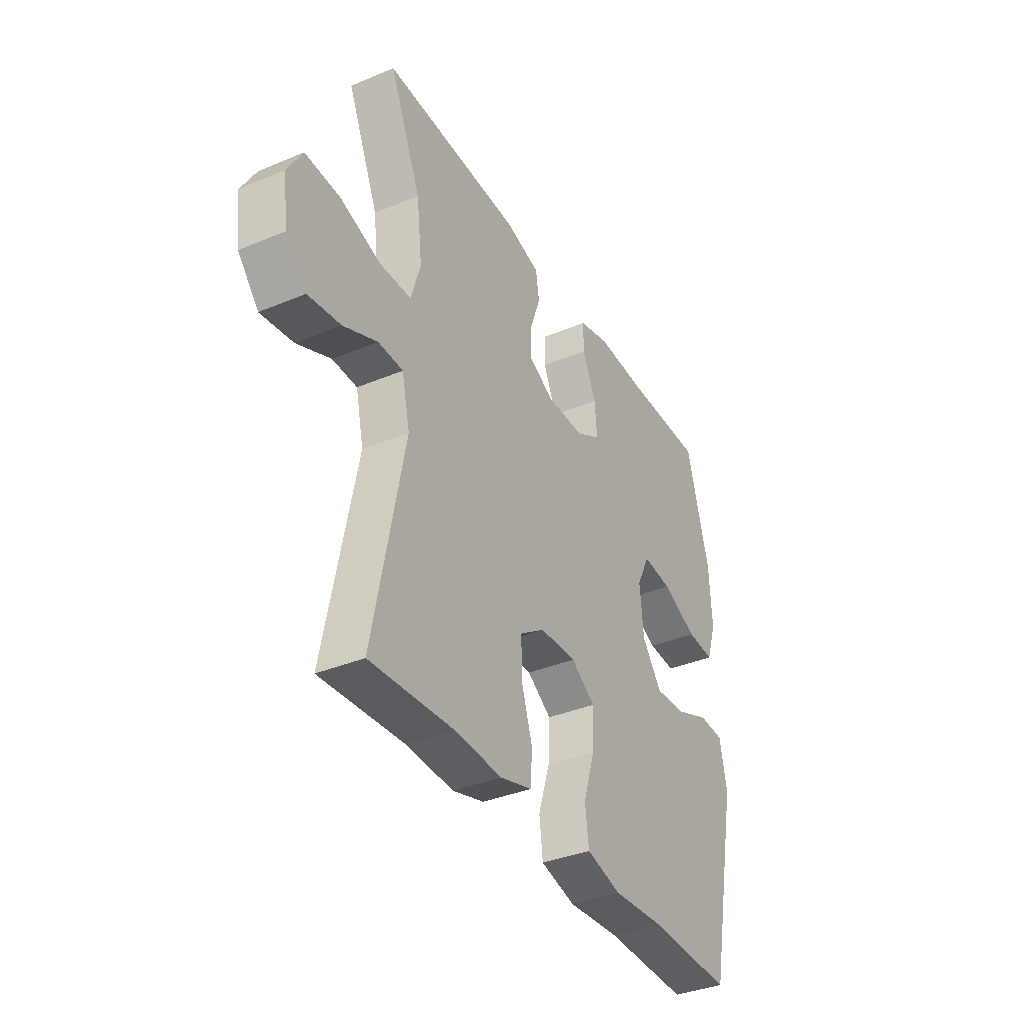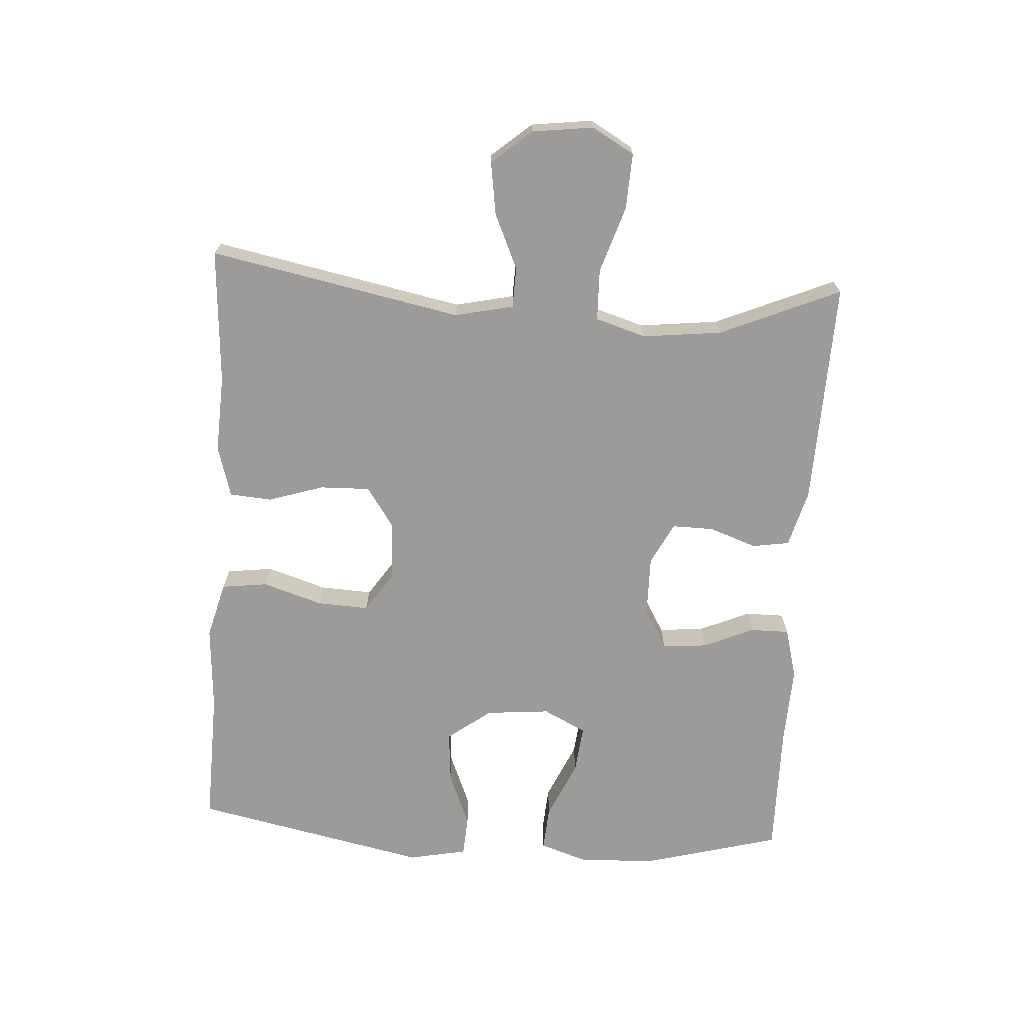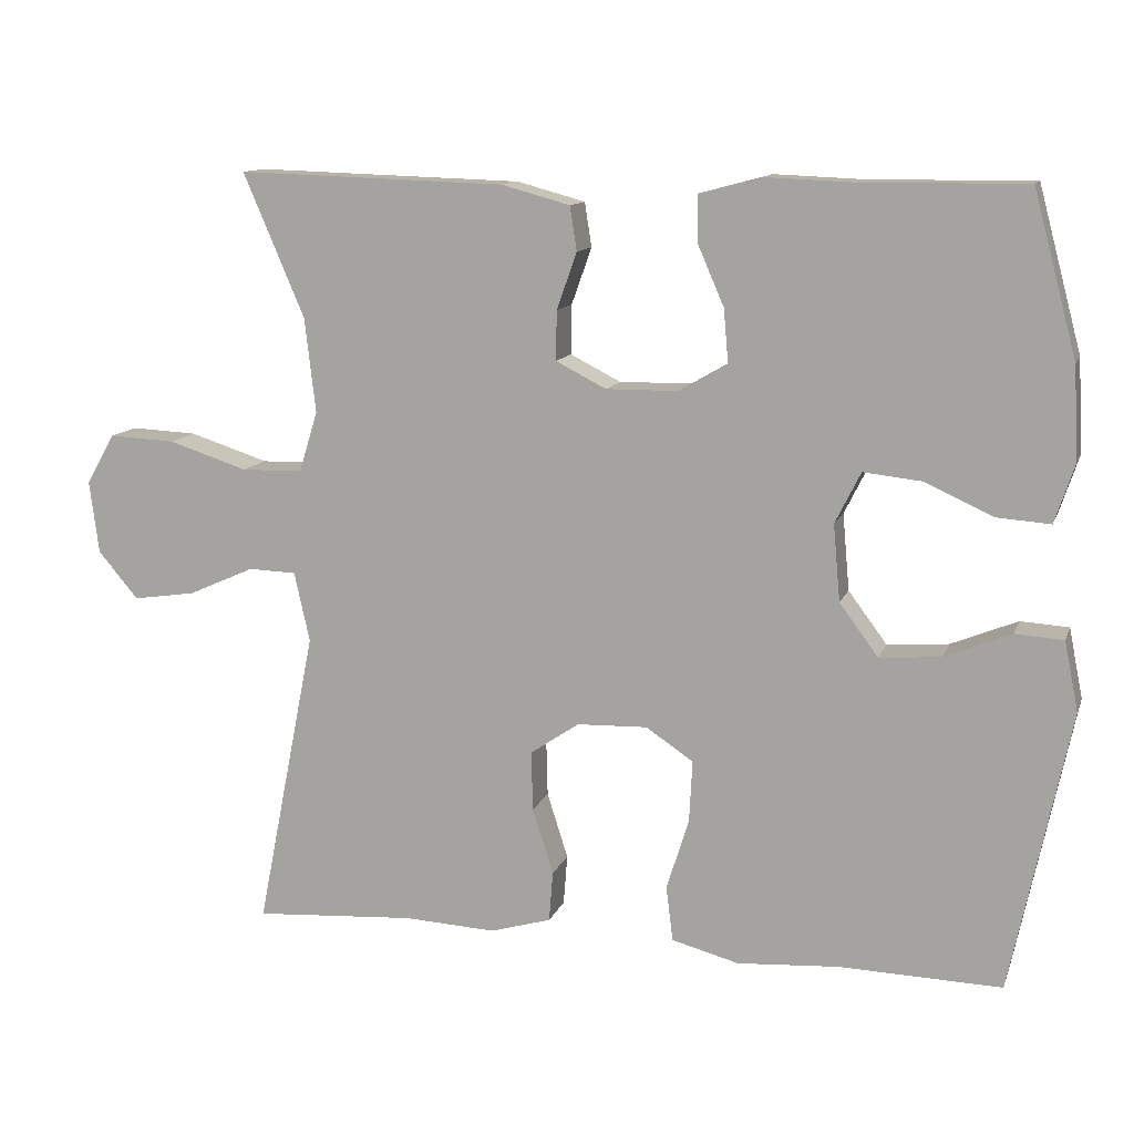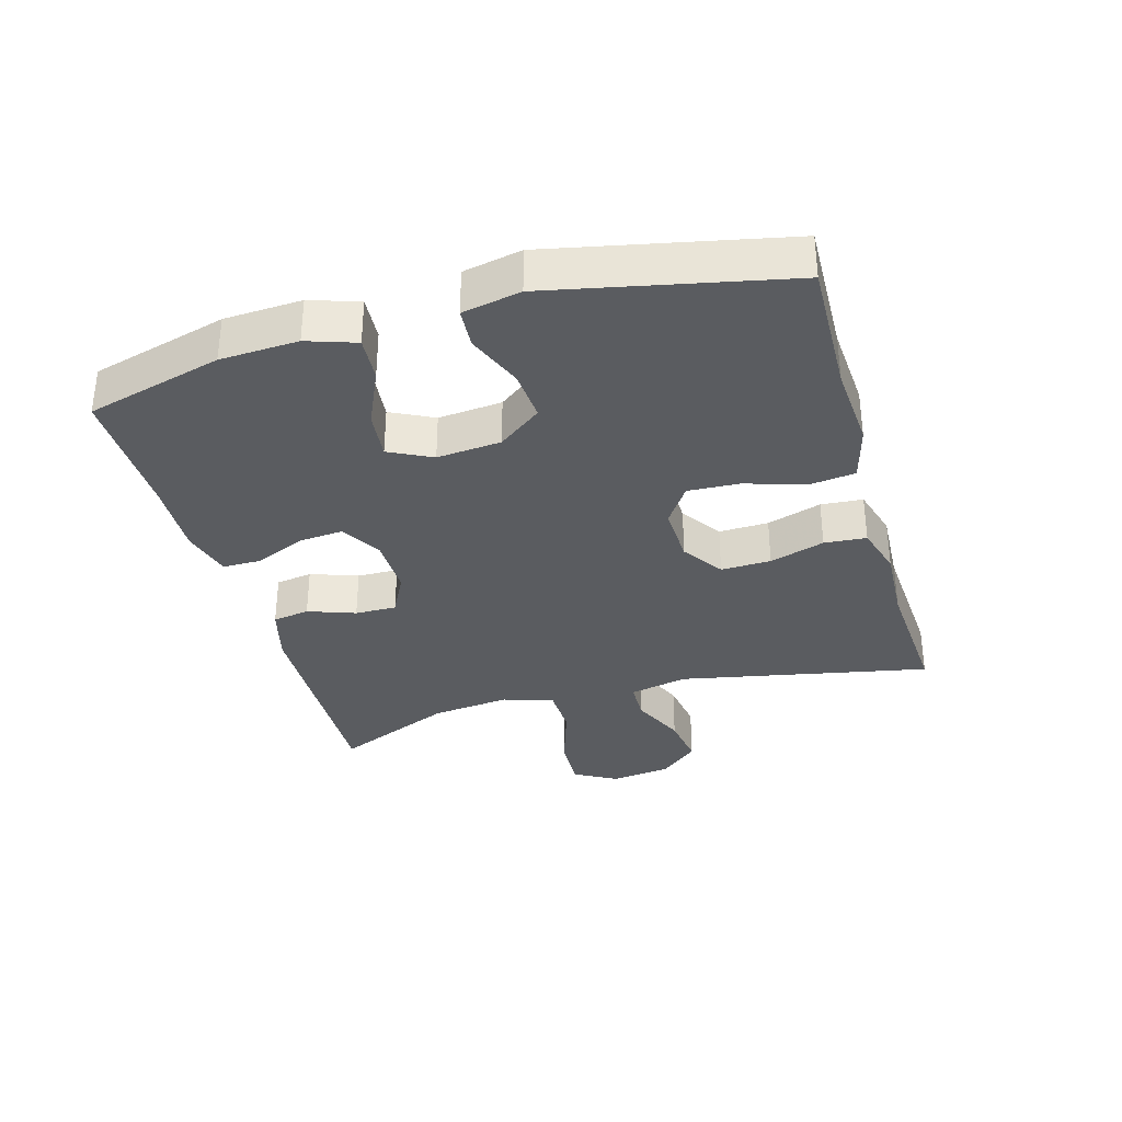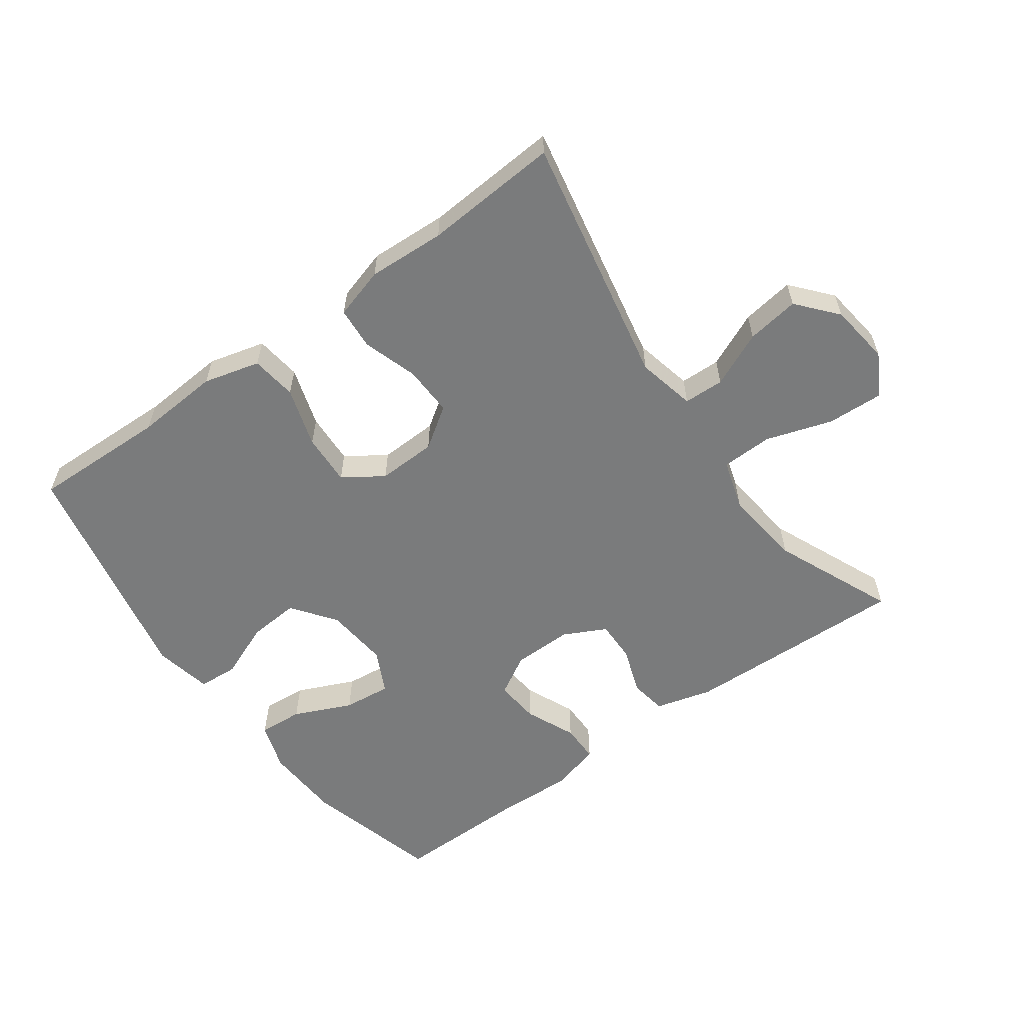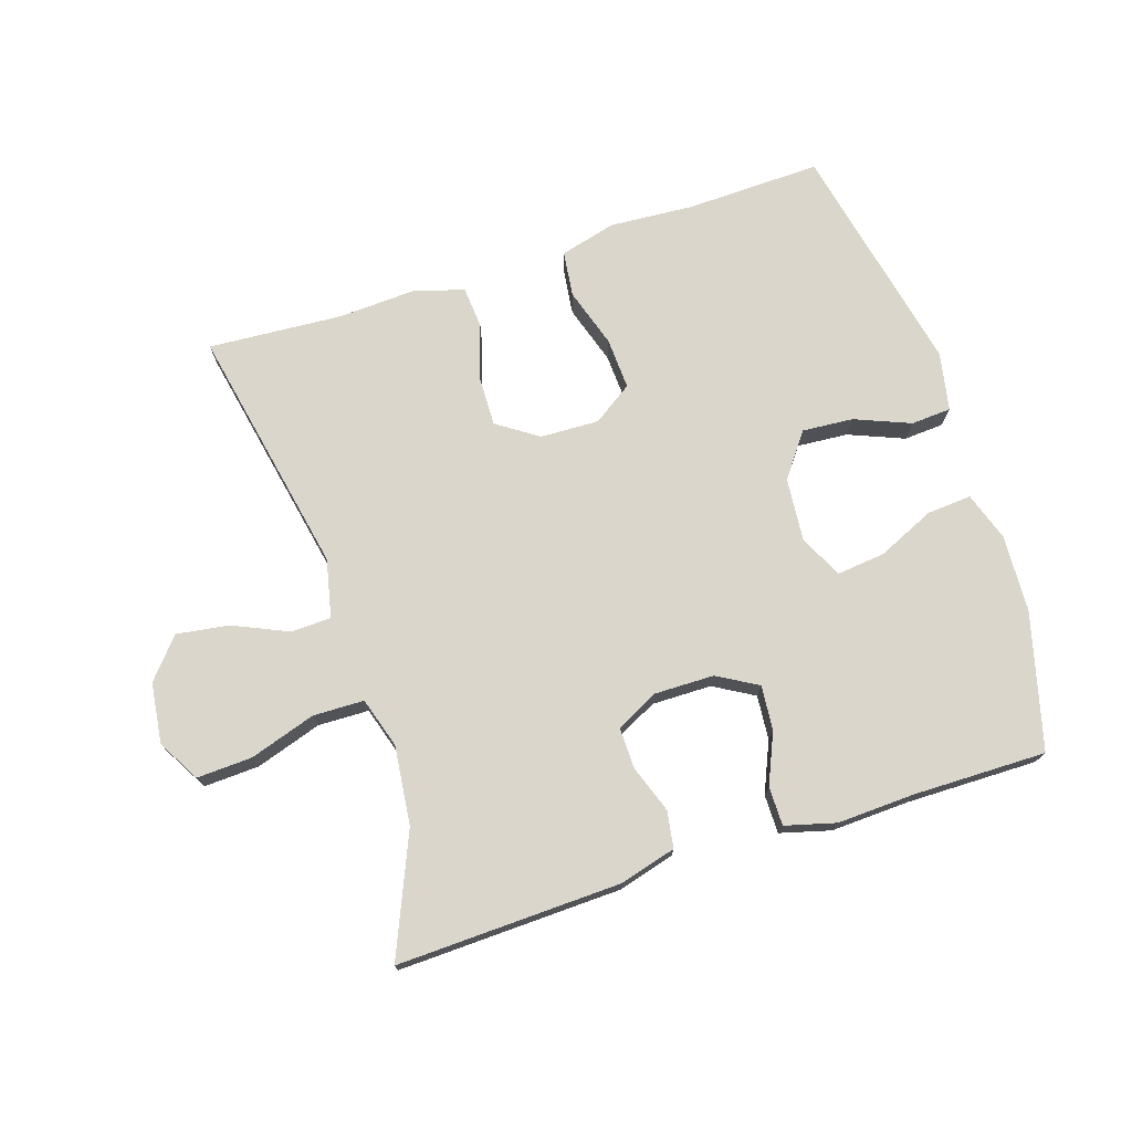
<metadata>
{"format":"obj","ext":"obj","renderer":"f3d","projection":"perspective","resolution":1024,"background":"white","views":[{"elev":-36.8,"azim":-61.6,"up":"+Z"},{"elev":-69.8,"azim":-93.6,"up":"+Y"},{"elev":12.0,"azim":15.7,"up":"+Z"},{"elev":-33.6,"azim":105.9,"up":"+Y"},{"elev":-58.3,"azim":-144.1,"up":"+Y"},{"elev":73.8,"azim":-18.0,"up":"+Y"}]}
</metadata>
<code>
v -0.5 0.07 -0.5
v -0.423 0.07 -0.112
v -0.443 0.07 -0.022
v -0.505 0.07 -0.02
v -0.59 0.07 -0.058
v -0.671 0.07 -0.07
v -0.723 0.07 -0.009
v -0.735 0.07 0.085
v -0.698 0.07 0.15
v -0.612 0.07 0.146
v -0.51 0.07 0.113
v -0.431 0.07 0.115
v -0.407 0.07 0.193
v -0.421 0.07 0.315
v -0.5 0.07 0.5
v -0.154 0.07 0.489
v -0.066 0.07 0.465
v -0.057 0.07 0.408
v -0.083 0.07 0.335
v -0.084 0.07 0.271
v -0.019 0.07 0.238
v 0.074 0.07 0.239
v 0.136 0.07 0.275
v 0.13 0.07 0.344
v 0.096 0.07 0.422
v 0.096 0.07 0.482
v 0.174 0.07 0.503
v 0.295 0.07 0.498
v 0.5 0.07 0.5
v 0.556 0.07 0.29
v 0.562 0.07 0.17
v 0.537 0.07 0.095
v 0.468 0.07 0.1
v 0.379 0.07 0.14
v 0.305 0.07 0.148
v 0.272 0.07 0.082
v 0.281 0.07 -0.017
v 0.331 0.07 -0.084
v 0.41 0.07 -0.078
v 0.496 0.07 -0.043
v 0.558 0.07 -0.047
v 0.576 0.07 -0.137
v 0.5 0.07 -0.5
v 0.291 0.07 -0.494
v 0.16 0.07 -0.503
v 0.073 0.07 -0.48
v 0.064 0.07 -0.409
v 0.093 0.07 -0.317
v 0.097 0.07 -0.237
v 0.036 0.07 -0.196
v -0.055 0.07 -0.199
v -0.118 0.07 -0.242
v -0.116 0.07 -0.319
v -0.089 0.07 -0.404
v -0.094 0.07 -0.469
v -0.173 0.07 -0.492
v -0.292 0.07 -0.486
v -0.5 0 -0.5
v -0.423 0 -0.112
v -0.443 0 -0.022
v -0.505 0 -0.02
v -0.59 0 -0.058
v -0.671 0 -0.07
v -0.723 0 -0.009
v -0.735 0 0.085
v -0.698 0 0.15
v -0.612 0 0.146
v -0.51 0 0.113
v -0.431 0 0.115
v -0.407 0 0.193
v -0.421 0 0.315
v -0.5 0 0.5
v -0.154 0 0.489
v -0.066 0 0.465
v -0.057 0 0.408
v -0.083 0 0.335
v -0.084 0 0.271
v -0.019 0 0.238
v 0.074 0 0.239
v 0.136 0 0.275
v 0.13 0 0.344
v 0.096 0 0.422
v 0.096 0 0.482
v 0.174 0 0.503
v 0.295 0 0.498
v 0.5 0 0.5
v 0.556 0 0.29
v 0.562 0 0.17
v 0.537 0 0.095
v 0.468 0 0.1
v 0.379 0 0.14
v 0.305 0 0.148
v 0.272 0 0.082
v 0.281 0 -0.017
v 0.331 0 -0.084
v 0.41 0 -0.078
v 0.496 0 -0.043
v 0.558 0 -0.047
v 0.576 0 -0.137
v 0.5 0 -0.5
v 0.291 0 -0.494
v 0.16 0 -0.503
v 0.073 0 -0.48
v 0.064 0 -0.409
v 0.093 0 -0.317
v 0.097 0 -0.237
v 0.036 0 -0.196
v -0.055 0 -0.199
v -0.118 0 -0.242
v -0.116 0 -0.319
v -0.089 0 -0.404
v -0.094 0 -0.469
v -0.173 0 -0.492
v -0.292 0 -0.486
f 55 56 57
f 54 55 57
f 53 54 57
f 57 1 2
f 53 57 2
f 52 53 2
f 51 52 2 3
f 50 51 3
f 46 47 48
f 45 46 48
f 44 45 48
f 44 48 49
f 43 44 49
f 42 43 49
f 41 42 49
f 40 41 49
f 39 40 49
f 38 39 49 50
f 32 33 34
f 31 32 34
f 30 31 34
f 29 30 34
f 28 29 34
f 28 34 35
f 27 28 35
f 26 27 35
f 25 26 35
f 24 25 35
f 23 24 35 36
f 17 18 19
f 16 17 19
f 15 16 19
f 14 15 19
f 13 14 19 20
f 12 13 20 21
f 9 10 11
f 8 9 11
f 7 8 11
f 6 7 11
f 5 6 11
f 4 5 11
f 3 4 11 12
f 12 21 22
f 3 12 22
f 50 3 22
f 38 50 22
f 37 38 22
f 22 23 36 37
f 114 113 112
f 114 112 111
f 114 111 110
f 59 58 114
f 59 114 110
f 59 110 109
f 60 59 109 108
f 60 108 107
f 105 104 103
f 105 103 102
f 105 102 101
f 106 105 101
f 106 101 100
f 106 100 99
f 106 99 98
f 106 98 97
f 106 97 96
f 107 106 96 95
f 91 90 89
f 91 89 88
f 91 88 87
f 91 87 86
f 91 86 85
f 92 91 85
f 92 85 84
f 92 84 83
f 92 83 82
f 92 82 81
f 93 92 81 80
f 76 75 74
f 76 74 73
f 76 73 72
f 76 72 71
f 77 76 71 70
f 78 77 70 69
f 68 67 66
f 68 66 65
f 68 65 64
f 68 64 63
f 68 63 62
f 68 62 61
f 69 68 61 60
f 79 78 69
f 79 69 60
f 79 60 107
f 79 107 95
f 79 95 94
f 94 93 80 79
f 1 58 59 2
f 2 59 60 3
f 3 60 61 4
f 4 61 62 5
f 5 62 63 6
f 6 63 64 7
f 7 64 65 8
f 8 65 66 9
f 9 66 67 10
f 10 67 68 11
f 11 68 69 12
f 12 69 70 13
f 13 70 71 14
f 14 71 72 15
f 15 72 73 16
f 16 73 74 17
f 17 74 75 18
f 18 75 76 19
f 19 76 77 20
f 20 77 78 21
f 21 78 79 22
f 22 79 80 23
f 23 80 81 24
f 24 81 82 25
f 25 82 83 26
f 26 83 84 27
f 27 84 85 28
f 28 85 86 29
f 29 86 87 30
f 30 87 88 31
f 31 88 89 32
f 32 89 90 33
f 33 90 91 34
f 34 91 92 35
f 35 92 93 36
f 36 93 94 37
f 37 94 95 38
f 38 95 96 39
f 39 96 97 40
f 40 97 98 41
f 41 98 99 42
f 42 99 100 43
f 43 100 101 44
f 44 101 102 45
f 45 102 103 46
f 46 103 104 47
f 47 104 105 48
f 48 105 106 49
f 49 106 107 50
f 50 107 108 51
f 51 108 109 52
f 52 109 110 53
f 53 110 111 54
f 54 111 112 55
f 55 112 113 56
f 56 113 114 57
f 57 114 58 1

</code>
